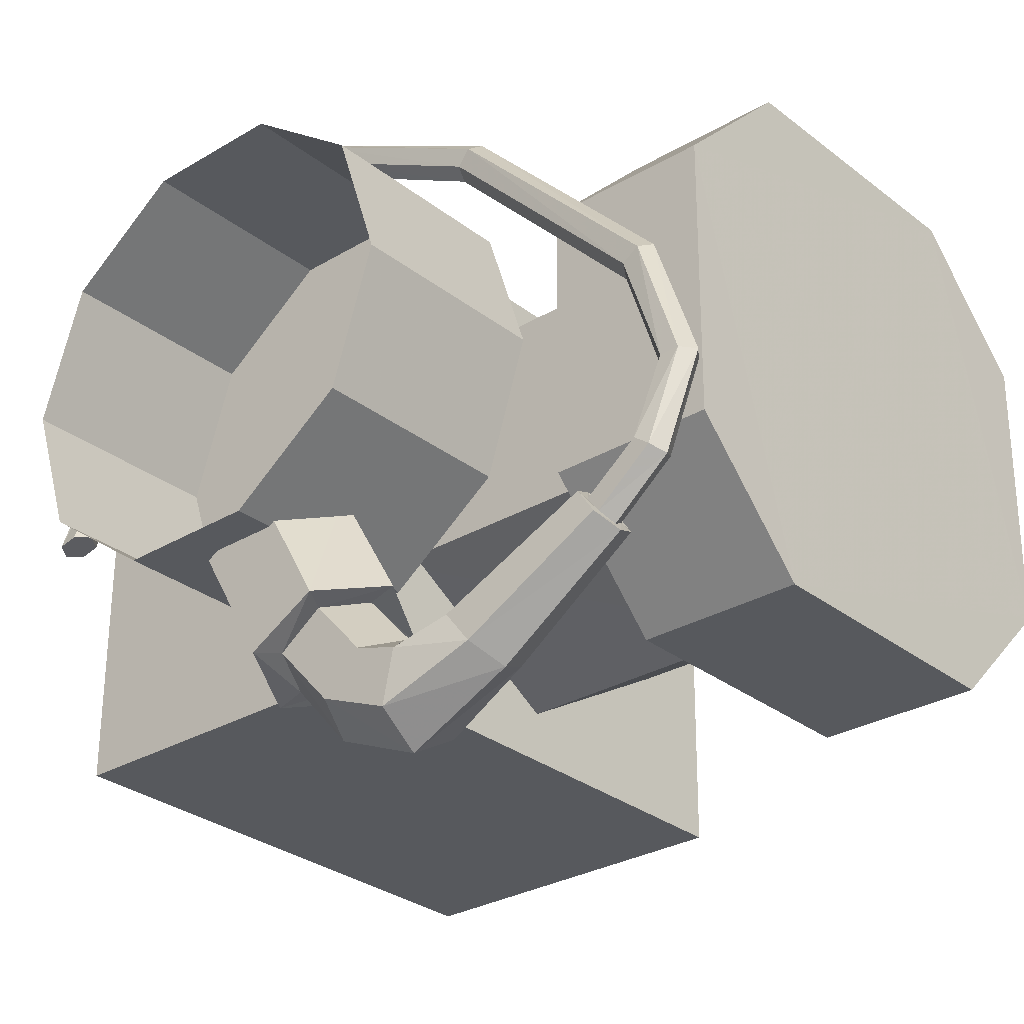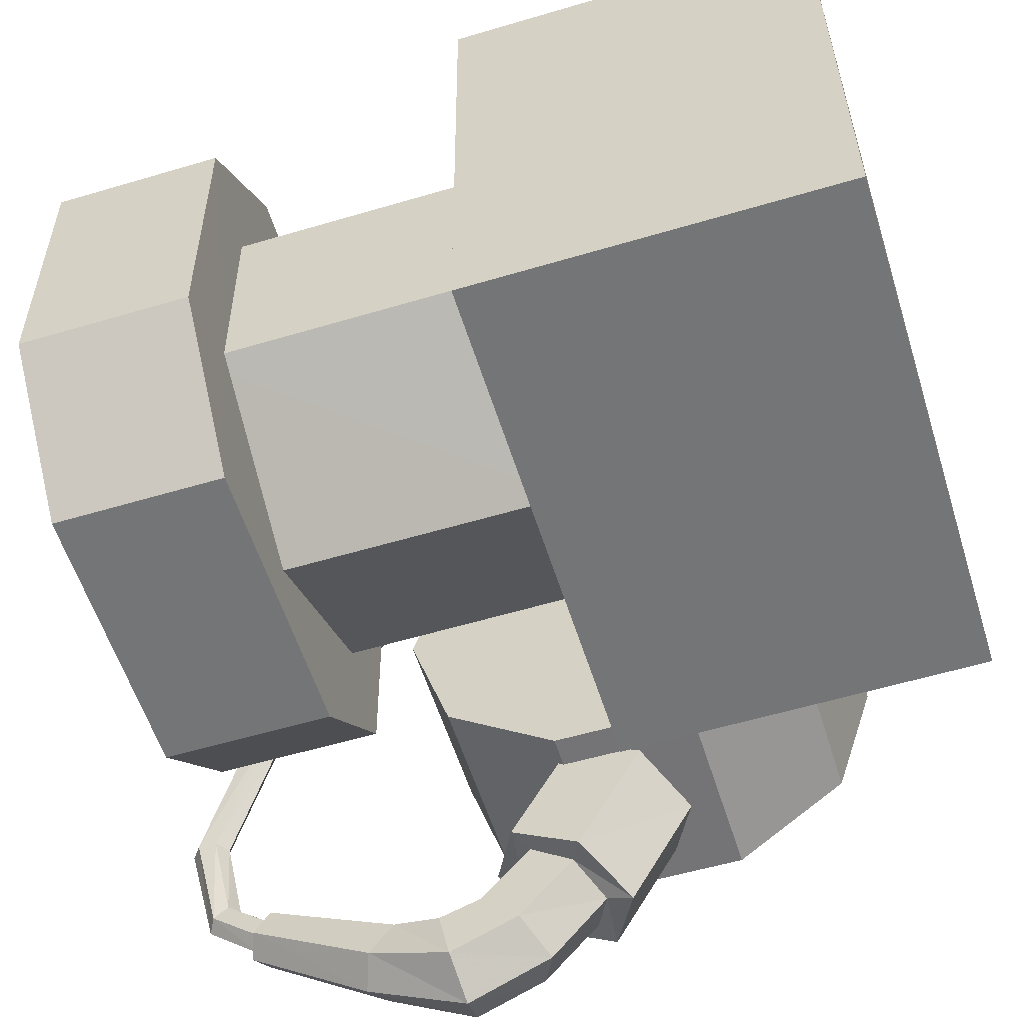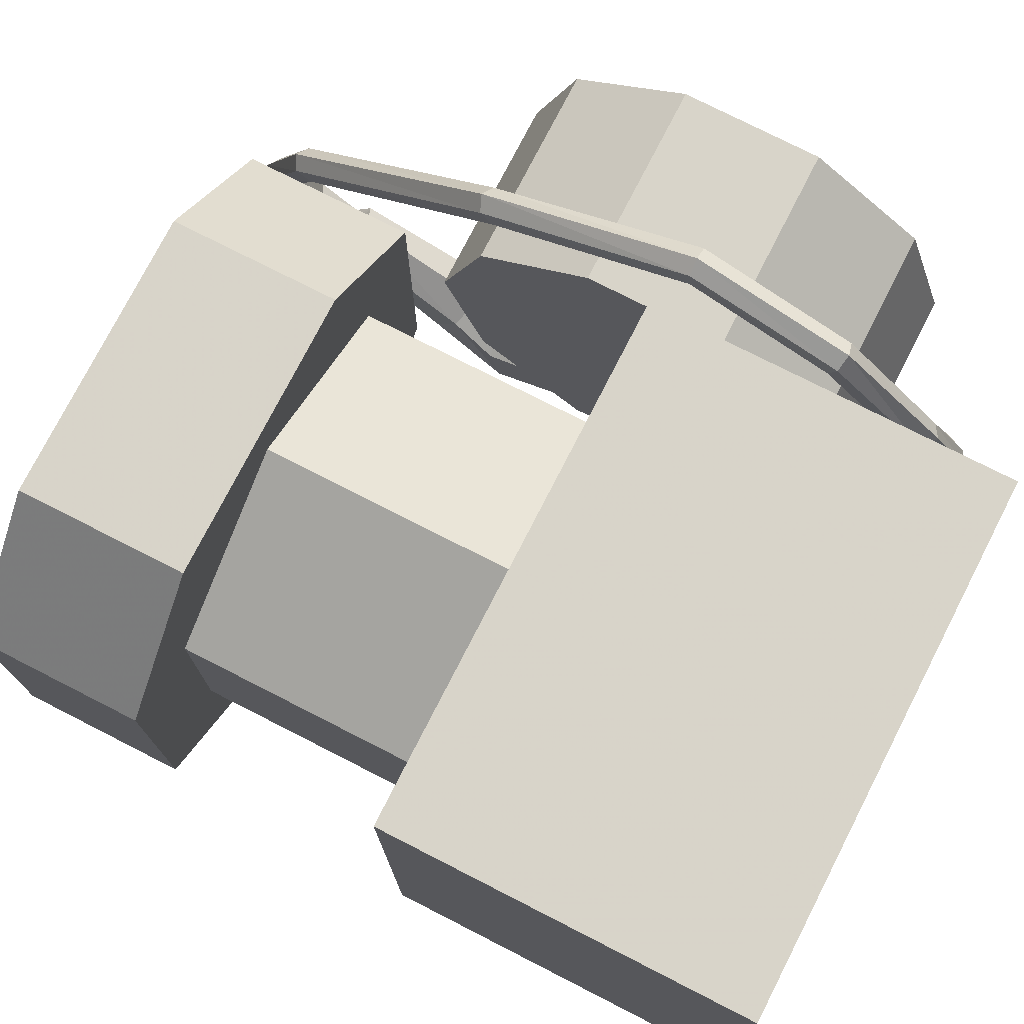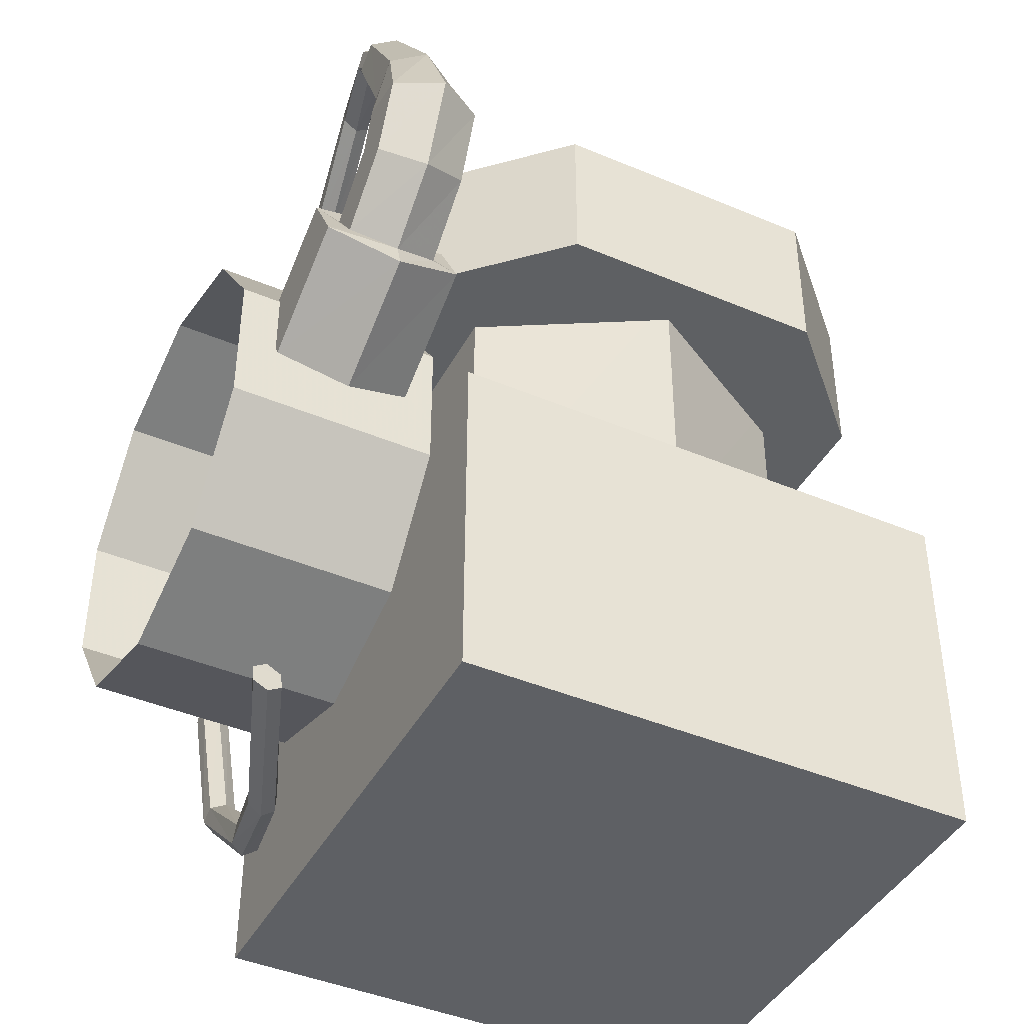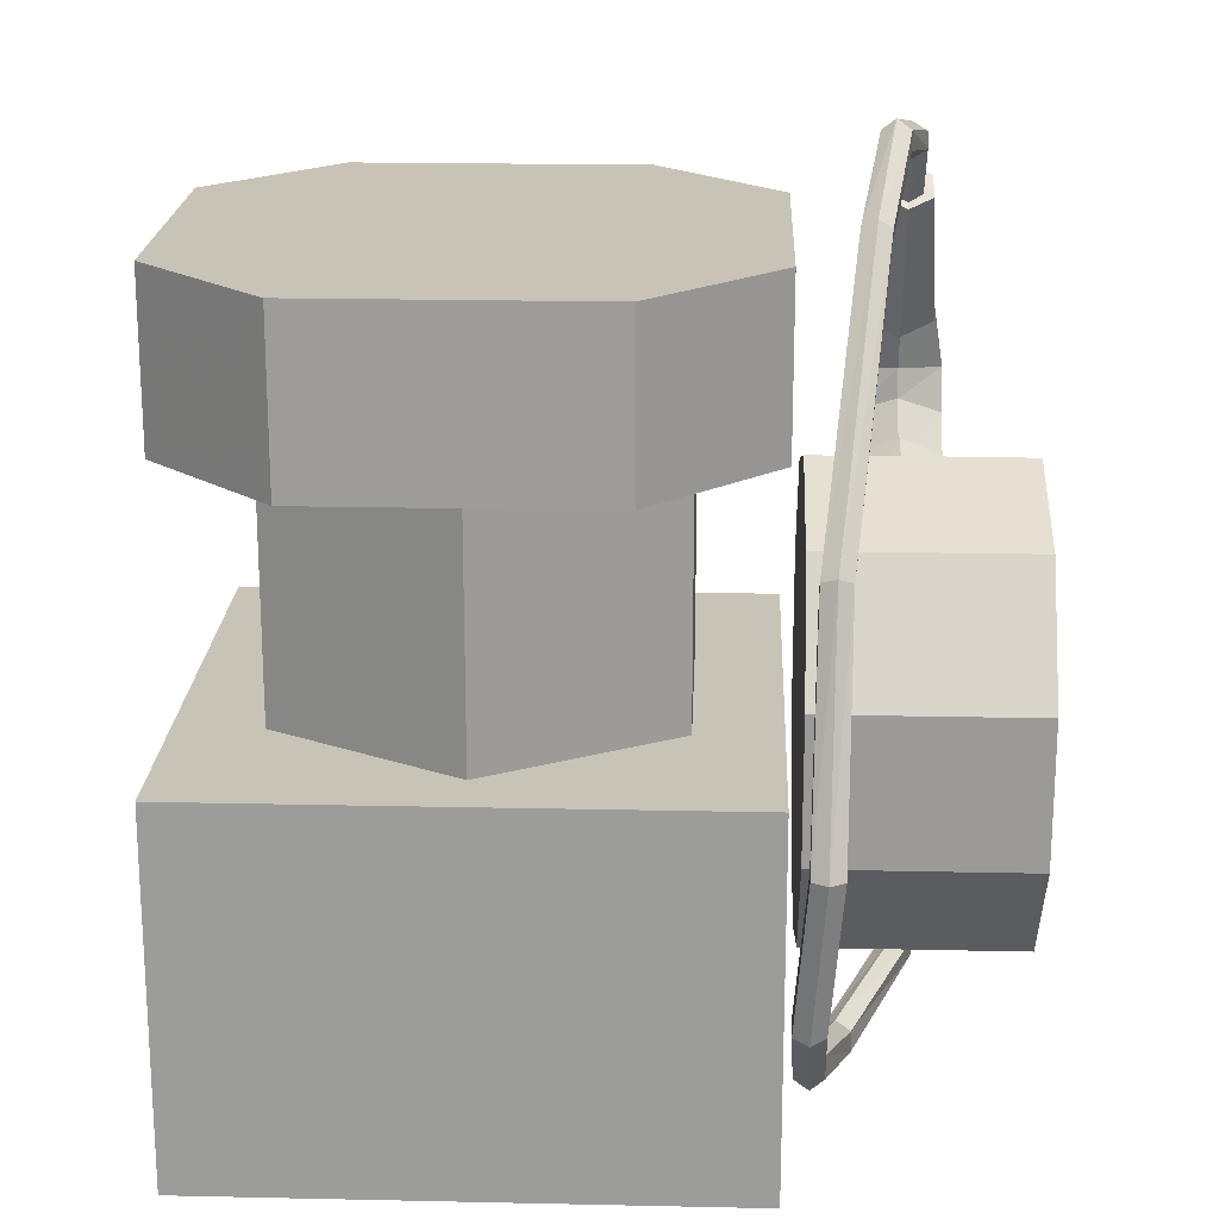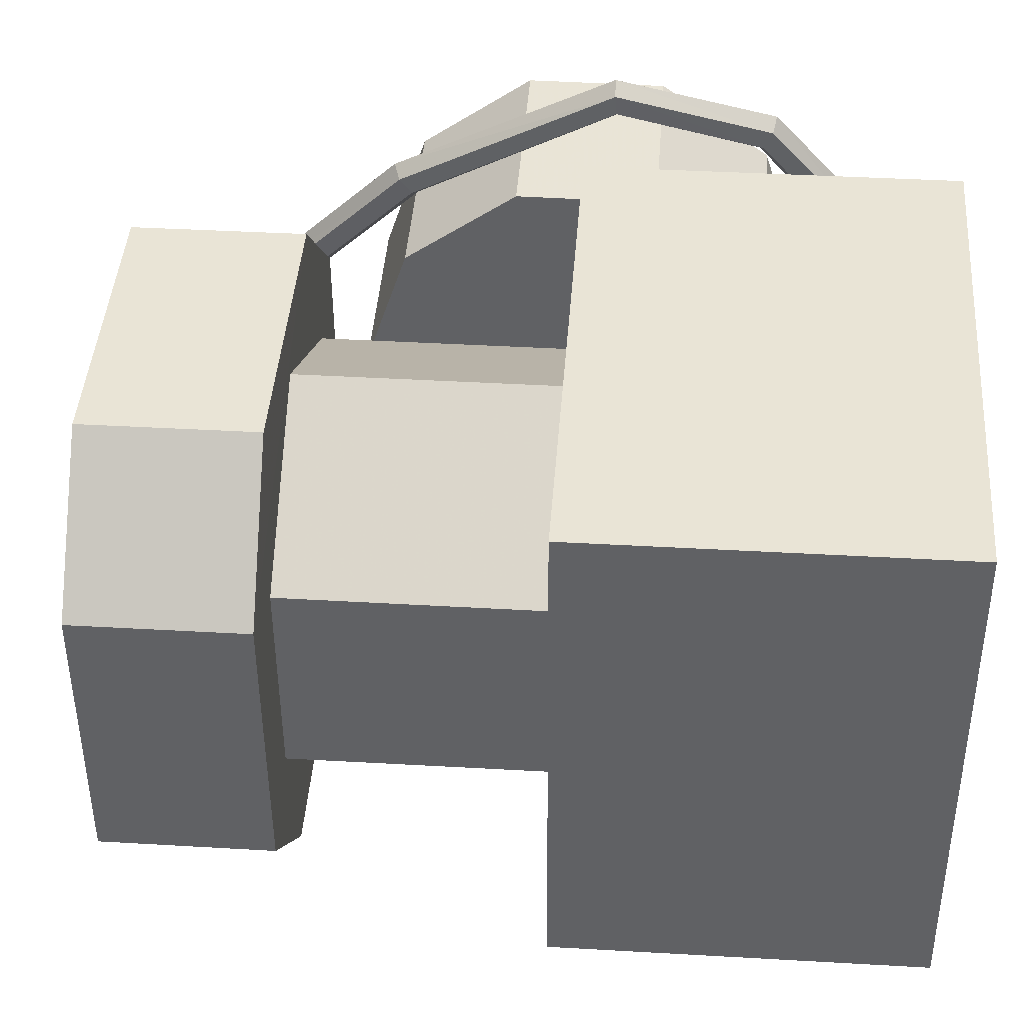
<metadata>
{"format":"obj","ext":"obj","renderer":"f3d","projection":"perspective","resolution":1024,"background":"white","views":[{"elev":-29.5,"azim":-48.7,"up":"+Y"},{"elev":-56.3,"azim":107.2,"up":"+Y"},{"elev":75.7,"azim":117.1,"up":"+Y"},{"elev":-43.0,"azim":-26.6,"up":"+Z"},{"elev":20.0,"azim":-177.7,"up":"+Z"},{"elev":42.7,"azim":94.2,"up":"+Y"}]}
</metadata>
<code>
o Mesh_head_camera_chull
v 0.000929 0.02993 -0.04159
v 0.05963 0.02993 -0.04159
v 0.05963 -0.02905 -0.04188
v 0.000929 -0.02905 -0.04188
v 0.000929 0.02971 -0.001145
v 0.000929 -0.02929 -0.00153
v 0.05963 -0.02929 -0.00153
v 0.05963 0.02971 -0.001145
v 0.001029 -0.01585 0.02659
v 0.01473 0.02947 0.0269
v 0.04623 -0.02944 0.02649
v 0.01473 -0.02944 0.02649
v 0.001029 0.01587 0.0268
v 0.05983 0.01587 0.0268
v 0.04623 0.02947 0.0269
v 0.05983 -0.01585 0.02659
v 0.04623 0.02936 0.04534
v 0.001029 0.01576 0.04524
v 0.05983 -0.01592 0.04512
v 0.05983 0.01576 0.04524
v 0.01473 0.02936 0.04534
v 0.01473 -0.02952 0.04502
v 0.001029 -0.01592 0.04512
v 0.04623 -0.02952 0.04502
v 0.009829 0.01161 0.03018
v 0.03023 0.0234 0.03024
v 0.03023 0.02354 -0.004291
v 0.009829 0.01174 -0.004349
v 0.009829 -0.01198 0.03007
v 0.009829 -0.01175 -0.004496
v 0.03023 -0.02368 0.02998
v 0.03023 -0.02355 -0.004553
v 0.05053 -0.01198 0.03007
v 0.05053 -0.01175 -0.004496
v 0.05053 0.01161 0.03018
v 0.05053 0.01174 -0.004349
v -0.000471 0.02437 -0.009186
v -0.000471 0.01538 -0.02162
v -0.02317 0.01538 -0.02162
v -0.02317 0.02437 -0.009186
v -0.000471 0.000685 -0.02641
v -0.02317 0.000685 -0.02641
v -0.000471 -0.01387 -0.02168
v -0.02317 -0.01387 -0.02168
v -0.000471 -0.02294 -0.009166
v -0.02317 -0.02294 -0.009166
v -0.000471 -0.0229 0.006172
v -0.02317 -0.0229 0.006172
v -0.000471 -0.01392 0.01861
v -0.02317 -0.01392 0.01861
v -0.000471 0.00075 0.0233
v -0.02317 0.00075 0.0233
v -0.000471 0.0153 0.01857
v -0.02317 0.0153 0.01857
v -0.000471 0.02441 0.006152
v -0.02317 0.02441 0.006152
v -0.01897 -0.02363 -0.00253
v -0.01147 -0.02578 -0.006246
v -0.01147 -0.03839 0.0009
v -0.01897 -0.0363 0.004742
v -0.01897 -0.01948 0.005059
v -0.01897 -0.03218 0.01224
v -0.01147 -0.01742 0.008807
v -0.01147 -0.03 0.01605
v -0.003971 -0.01948 0.005059
v -0.003971 -0.03218 0.01224
v -0.003971 -0.02363 -0.00253
v -0.003971 -0.0363 0.004742
v -0.01147 -0.03756 0.003784
v -0.01637 -0.03587 0.006073
v -0.01637 -0.03252 0.01087
v -0.01147 -0.03083 0.01316
v -0.006571 -0.03252 0.01087
v -0.006571 -0.03587 0.006073
v -0.01147 -0.04469 0.009991
v -0.01637 -0.04262 0.01216
v -0.01637 -0.03863 0.01633
v -0.01147 -0.03659 0.0184
v -0.006571 -0.03863 0.01633
v -0.006571 -0.04262 0.01216
v -0.01147 -0.04871 0.01929
v -0.01637 -0.0458 0.01982
v -0.01637 -0.04015 0.02103
v -0.01147 -0.03725 0.02156
v -0.006571 -0.04015 0.02103
v -0.006571 -0.0458 0.01982
v -0.01147 -0.04345 0.03062
v -0.01517 -0.04167 0.0293
v -0.01517 -0.03814 0.02658
v -0.01147 -0.03636 0.02526
v -0.007771 -0.03814 0.02658
v -0.007771 -0.04167 0.0293
v -0.01147 -0.03423 0.04444
v -0.01417 -0.03296 0.04351
v -0.01417 -0.03029 0.04169
v -0.01147 -0.02892 0.04072
v -0.008771 -0.03029 0.04169
v -0.008771 -0.03296 0.04351
v -0.01147 -0.03337 0.04385
v -0.01307 -0.03242 0.04323
v -0.01307 -0.03073 0.04194
v -0.01147 -0.0299 0.04125
v -0.009871 -0.03073 0.04194
v -0.009871 -0.03242 0.04323
v -0.01147 -0.02832 0.04999
v -0.01307 -0.02765 0.04914
v -0.01307 -0.02641 0.04748
v -0.01147 -0.02574 0.04663
v -0.009871 -0.02641 0.04748
v -0.009871 -0.02765 0.04914
v -0.009271 -0.01705 0.05232
v -0.01087 -0.01711 0.05119
v -0.01087 -0.01716 0.0491
v -0.009271 -0.01721 0.04796
v -0.007771 -0.01716 0.0491
v -0.007771 -0.01711 0.05119
v -0.006971 -0.001096 0.04577
v -0.008471 -0.001691 0.04491
v -0.008471 -0.00291 0.0431
v -0.006971 -0.0036 0.04228
v -0.005371 -0.00291 0.0431
v -0.005371 -0.001691 0.04491
v -0.003071 0.02617 0.01967
v -0.004571 0.02523 0.01903
v -0.004571 0.02353 0.01769
v -0.003071 0.02262 0.01714
v -0.001471 0.02353 0.01769
v -0.001471 0.02523 0.01903
v -0.002471 0.03859 -0.00424
v -0.004071 0.03752 -0.004311
v -0.004071 0.03537 -0.004454
v -0.002471 0.03429 -0.004525
v -0.000871 0.03537 -0.004454
v -0.000871 0.03752 -0.004311
v -0.001271 0.03562 -0.02147
v -0.002871 0.03458 -0.02113
v -0.002871 0.03264 -0.02029
v -0.001271 0.0316 -0.01995
v 0.000329 0.03264 -0.02029
v 0.000329 0.03458 -0.02113
v -0.001771 0.02297 -0.03291
v -0.003271 0.02242 -0.032
v -0.003271 0.02136 -0.03008
v -0.001771 0.02085 -0.02907
v -0.000171 0.02136 -0.03008
v -0.000171 0.02242 -0.032
v -0.004671 0.009526 -0.03706
v -0.006271 0.009454 -0.03599
v -0.006271 0.00909 -0.03387
v -0.004671 0.008924 -0.03277
v -0.003171 0.00909 -0.03387
v -0.003171 0.009454 -0.03599
v -0.01147 -0.008451 -0.03511
v -0.01307 -0.008207 -0.03404
v -0.01307 -0.007748 -0.03198
v -0.01147 -0.007503 -0.0309
v -0.009871 -0.007748 -0.03198
v -0.009871 -0.008207 -0.03404
f 1 2 3
f 4 1 3
f 5 6 7
f 7 8 5
f 8 7 3
f 3 2 8
f 5 8 2
f 2 1 5
f 5 1 6
f 1 4 6
f 7 6 4
f 4 3 7
f 9 10 11
f 11 12 9
f 9 13 10
f 14 11 10
f 10 15 14
f 16 11 14
f 17 18 19
f 19 20 17
f 17 21 18
f 22 19 18
f 18 23 22
f 24 19 22
f 20 19 16
f 16 14 20
f 21 17 15
f 15 10 21
f 23 18 13
f 13 9 23
f 24 22 12
f 12 11 24
f 17 20 14
f 14 15 17
f 11 16 19
f 19 24 11
f 18 21 10
f 10 13 18
f 22 23 9
f 9 12 22
f 25 26 27
f 27 28 25
f 29 25 28
f 28 30 29
f 31 29 30
f 30 32 31
f 33 31 32
f 32 34 33
f 35 33 34
f 34 36 35
f 26 35 36
f 36 27 26
f 37 38 39
f 39 40 37
f 38 41 42
f 42 39 38
f 41 43 44
f 44 42 41
f 43 45 46
f 46 44 43
f 45 47 48
f 48 46 45
f 47 49 50
f 50 48 47
f 49 51 52
f 52 50 49
f 51 53 54
f 54 52 51
f 53 55 56
f 56 54 53
f 55 37 40
f 40 56 55
f 51 38 55
f 55 53 51
f 47 38 51
f 51 49 47
f 43 38 47
f 47 45 43
f 43 41 38
f 37 55 38
f 57 58 59
f 59 60 57
f 61 57 60
f 60 62 61
f 63 61 62
f 62 64 63
f 65 63 64
f 64 66 65
f 67 65 66
f 66 68 67
f 58 67 68
f 68 59 58
f 69 70 60
f 60 59 69
f 70 71 62
f 62 60 70
f 71 72 64
f 64 62 71
f 72 73 66
f 66 64 72
f 73 74 68
f 68 66 73
f 74 69 59
f 59 68 74
f 75 76 70
f 70 69 75
f 76 77 71
f 71 70 76
f 77 78 72
f 72 71 77
f 78 79 73
f 73 72 78
f 79 80 74
f 74 73 79
f 80 75 69
f 69 74 80
f 81 82 76
f 76 75 81
f 82 83 77
f 77 76 82
f 83 84 78
f 78 77 83
f 84 85 79
f 79 78 84
f 85 86 80
f 80 79 85
f 86 81 75
f 75 80 86
f 87 88 82
f 82 81 87
f 88 89 83
f 83 82 88
f 89 90 84
f 84 83 89
f 90 91 85
f 85 84 90
f 91 92 86
f 86 85 91
f 92 87 81
f 81 86 92
f 93 94 88
f 88 87 93
f 94 95 89
f 89 88 94
f 95 96 90
f 90 89 95
f 96 97 91
f 91 90 96
f 97 98 92
f 92 91 97
f 98 93 87
f 87 92 98
f 99 100 94
f 94 93 99
f 100 101 95
f 95 94 100
f 101 102 96
f 96 95 101
f 102 103 97
f 97 96 102
f 103 104 98
f 98 97 103
f 104 99 93
f 93 98 104
f 105 106 100
f 100 99 105
f 106 107 101
f 101 100 106
f 107 108 102
f 102 101 107
f 108 109 103
f 103 102 108
f 109 110 104
f 104 103 109
f 110 105 99
f 99 104 110
f 111 112 106
f 106 105 111
f 112 113 107
f 107 106 112
f 113 114 108
f 108 107 113
f 114 115 109
f 109 108 114
f 115 116 110
f 110 109 115
f 116 111 105
f 105 110 116
f 117 118 112
f 112 111 117
f 118 119 113
f 113 112 118
f 119 120 114
f 114 113 119
f 120 121 115
f 115 114 120
f 121 122 116
f 116 115 121
f 122 117 111
f 111 116 122
f 123 124 118
f 118 117 123
f 124 125 119
f 119 118 124
f 125 126 120
f 120 119 125
f 126 127 121
f 121 120 126
f 127 128 122
f 122 121 127
f 128 123 117
f 117 122 128
f 129 130 124
f 124 123 129
f 130 131 125
f 125 124 130
f 131 132 126
f 126 125 131
f 132 133 127
f 127 126 132
f 133 134 128
f 128 127 133
f 134 129 123
f 123 128 134
f 135 136 130
f 130 129 135
f 136 137 131
f 131 130 136
f 137 138 132
f 132 131 137
f 138 139 133
f 133 132 138
f 139 140 134
f 134 133 139
f 140 135 129
f 129 134 140
f 141 142 136
f 136 135 141
f 142 143 137
f 137 136 142
f 143 144 138
f 138 137 143
f 144 145 139
f 139 138 144
f 145 146 140
f 140 139 145
f 146 141 135
f 135 140 146
f 147 148 142
f 142 141 147
f 148 149 143
f 143 142 148
f 149 150 144
f 144 143 149
f 150 151 145
f 145 144 150
f 151 152 146
f 146 145 151
f 152 147 141
f 141 146 152
f 153 154 148
f 148 147 153
f 154 155 149
f 149 148 154
f 155 156 150
f 150 149 155
f 156 157 151
f 151 150 156
f 157 158 152
f 152 151 157
f 158 153 147
f 147 152 158
f 157 155 153
f 153 158 157
f 157 156 155
f 153 155 154

</code>
